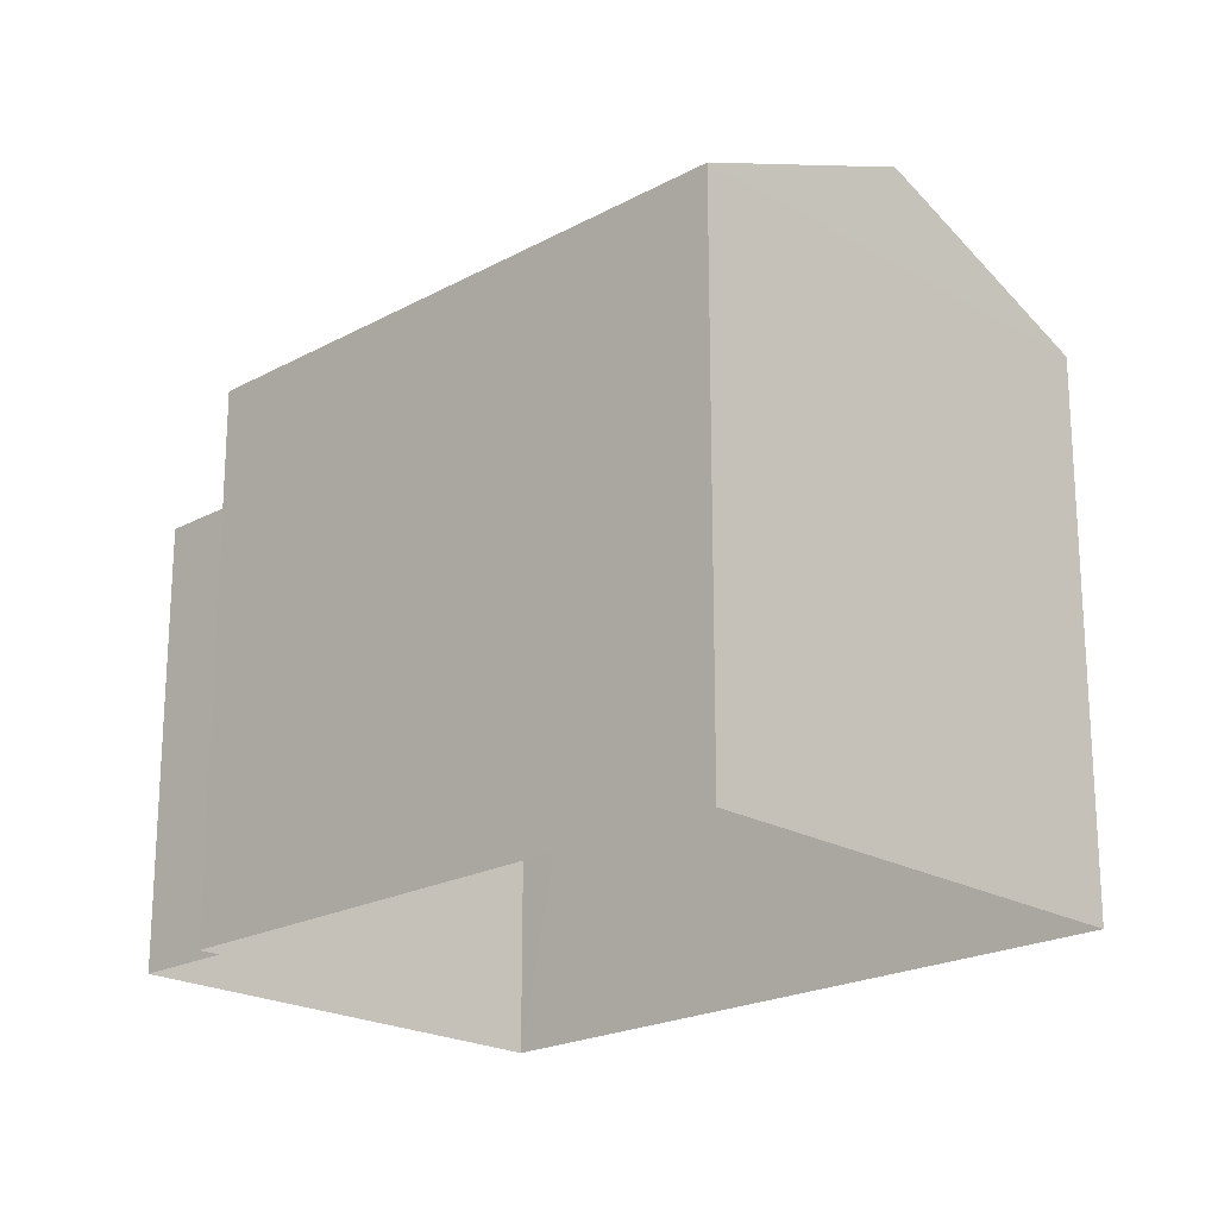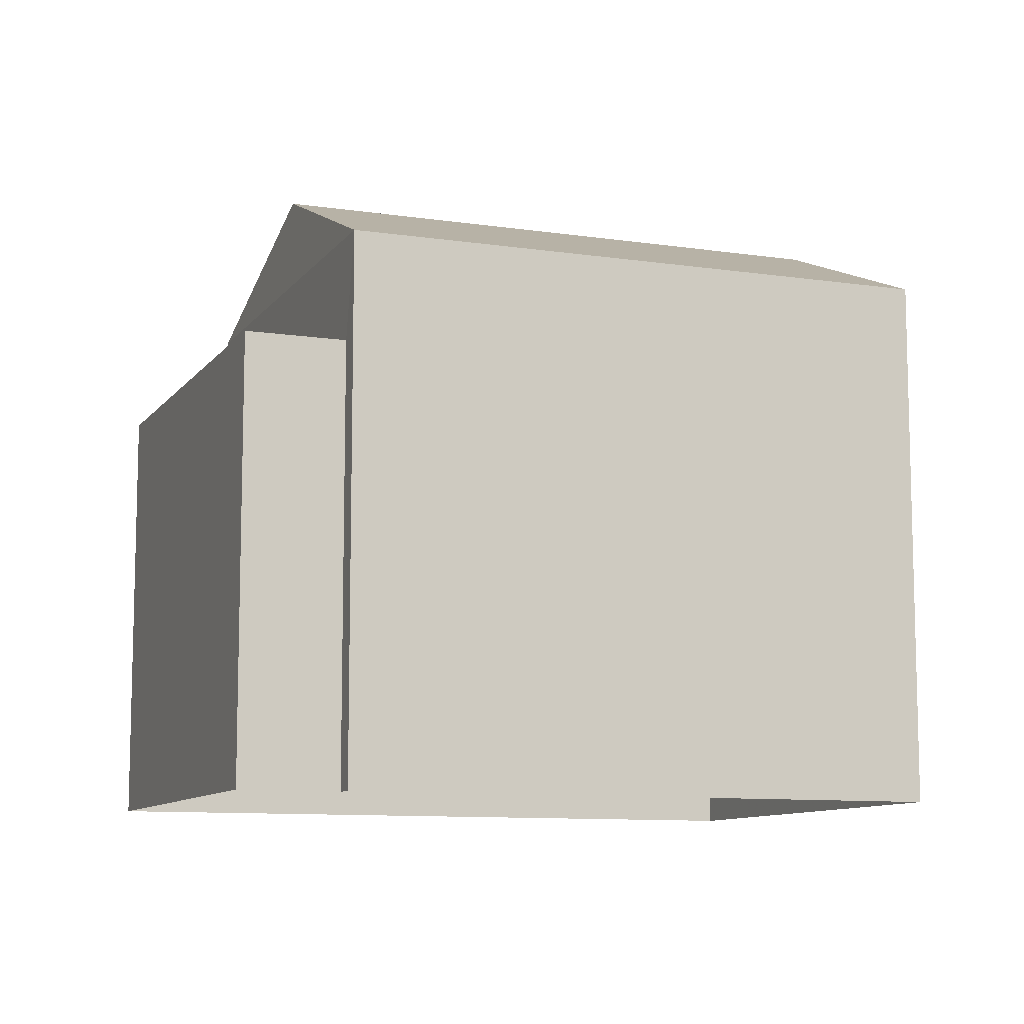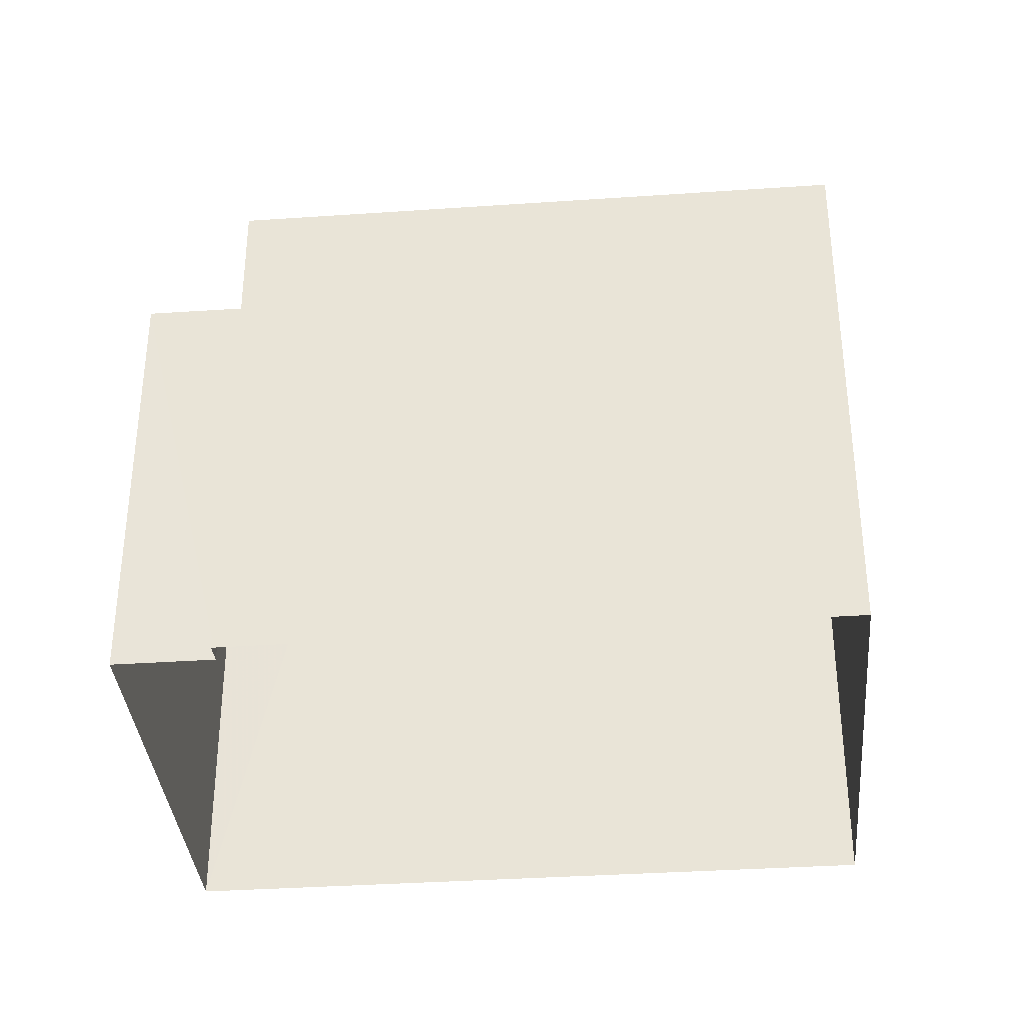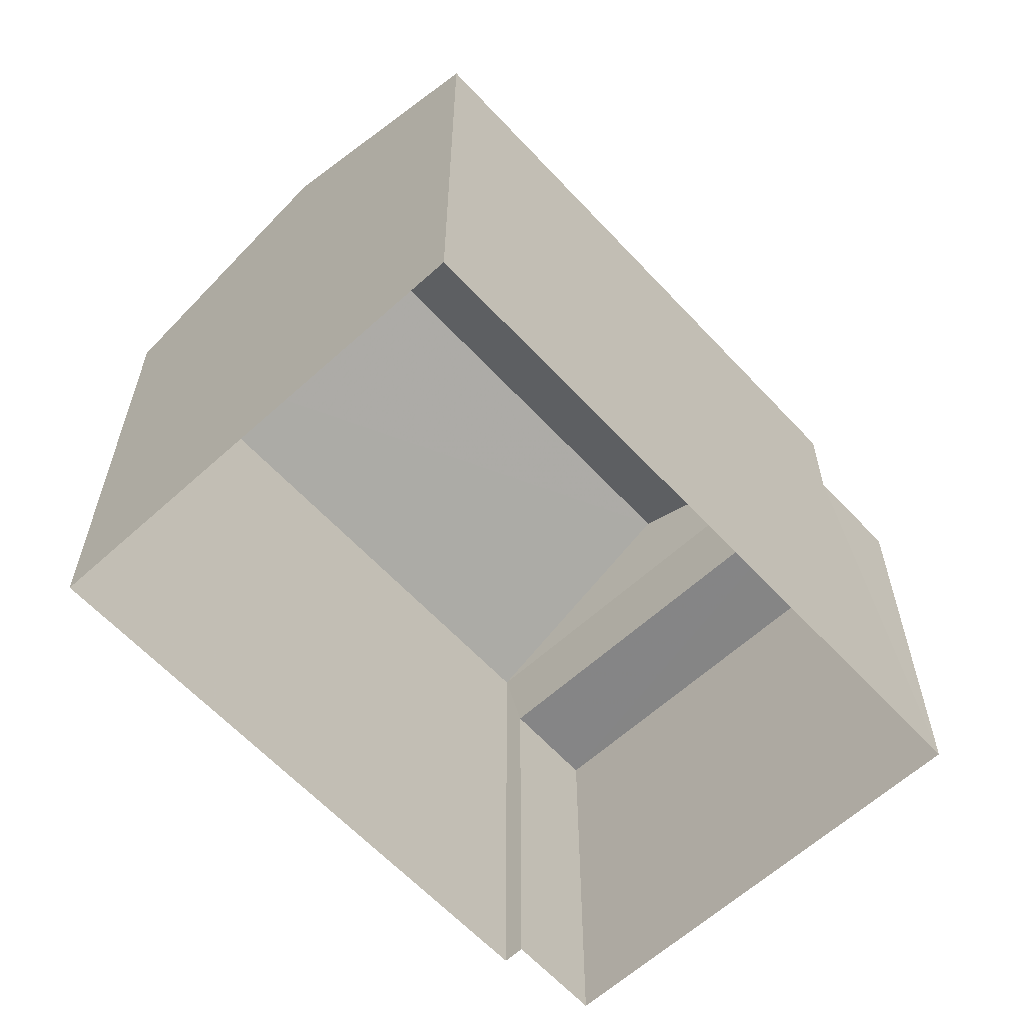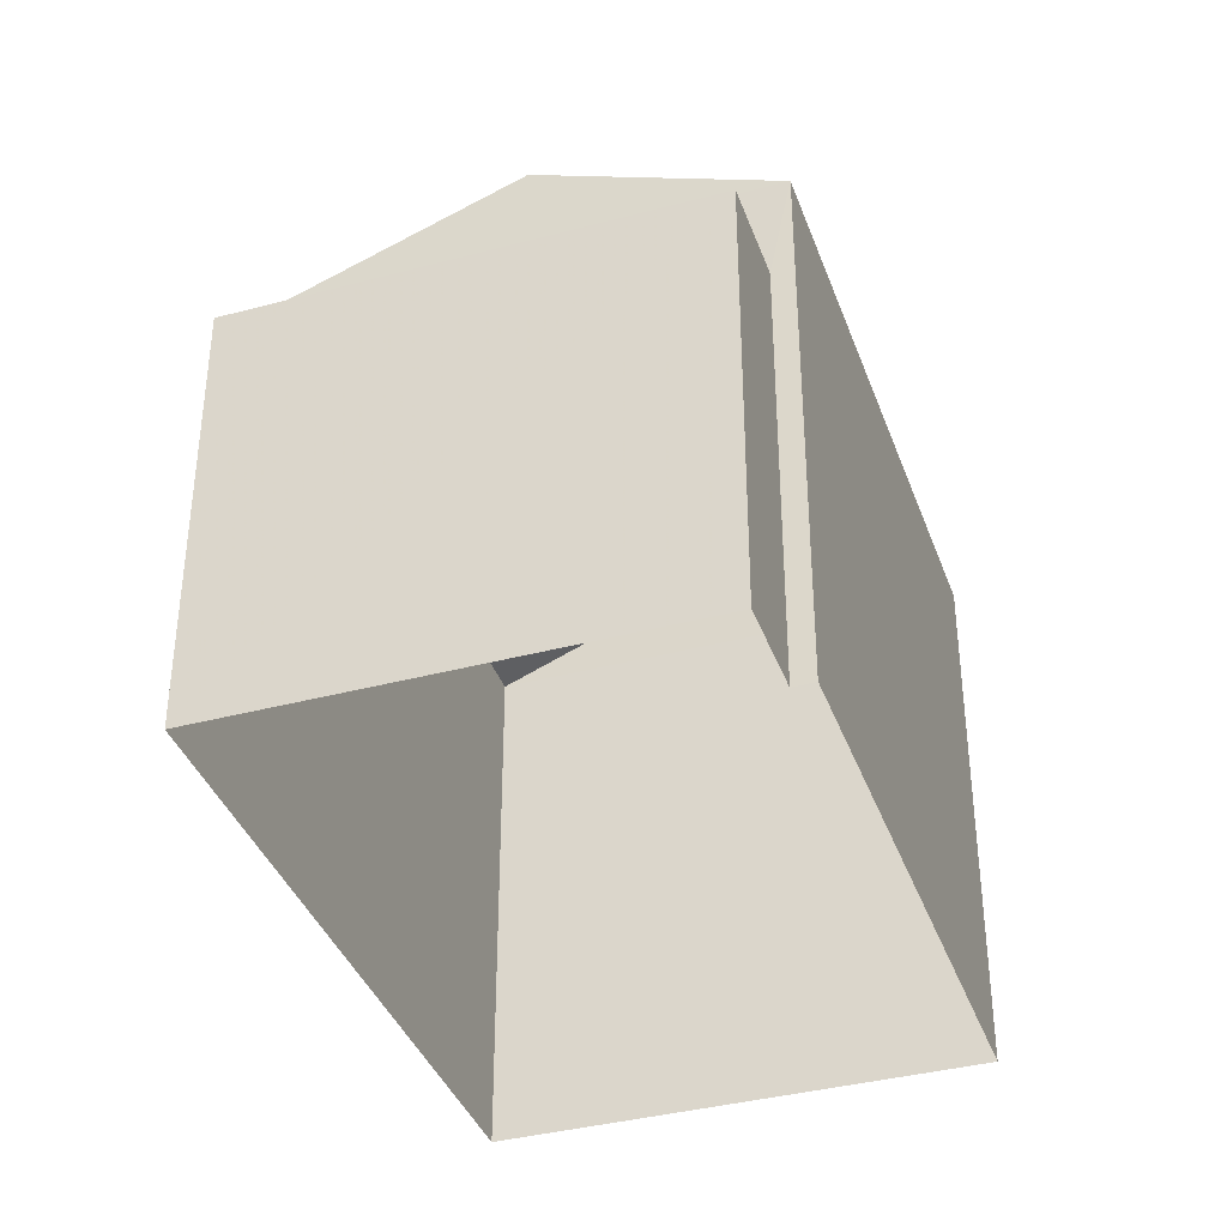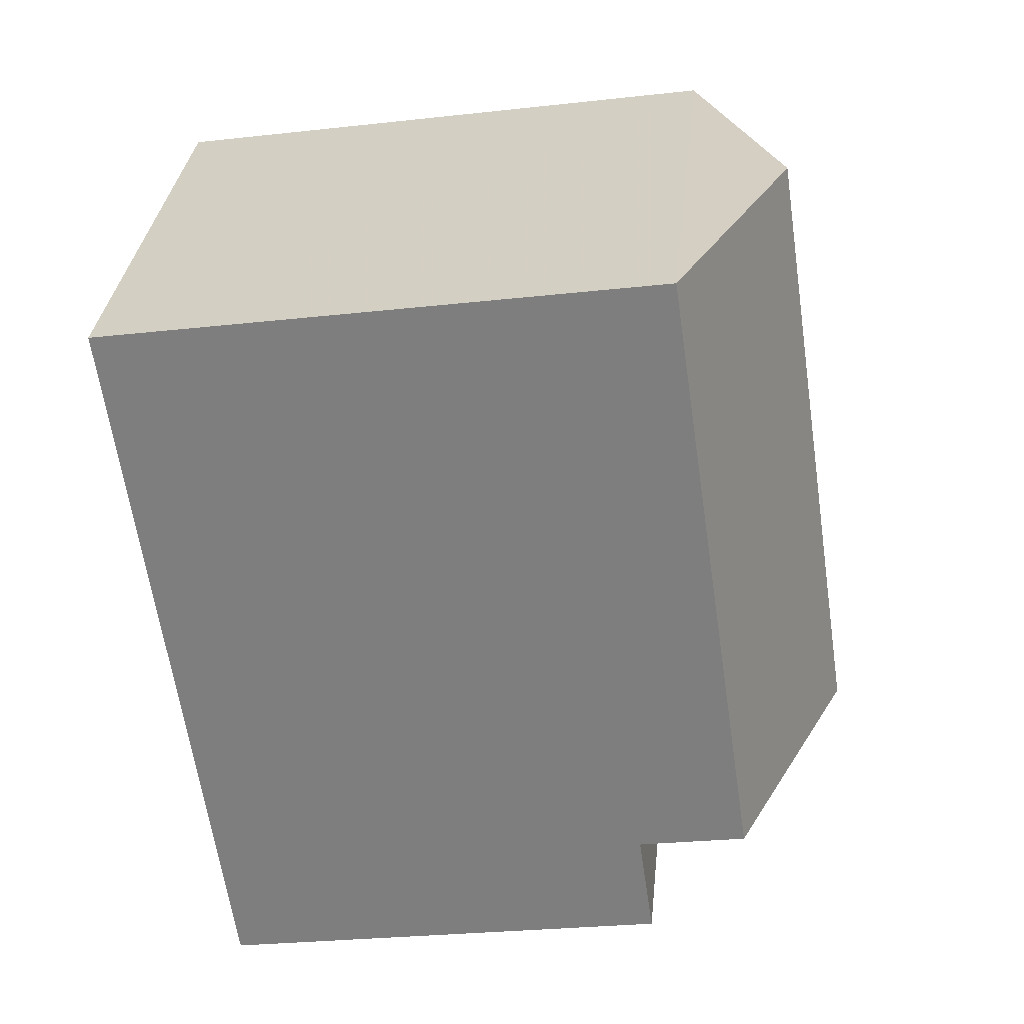
<metadata>
{"format":"obj","ext":"obj","renderer":"f3d","projection":"perspective","resolution":1024,"background":"white","views":[{"elev":-21.1,"azim":-169.5,"up":"+Z"},{"elev":-9.8,"azim":125.2,"up":"+Z"},{"elev":-36.0,"azim":151.4,"up":"+Z"},{"elev":-61.8,"azim":-81.0,"up":"+Z"},{"elev":-38.0,"azim":75.0,"up":"+Z"},{"elev":-26.9,"azim":-80.1,"up":"+Y"}]}
</metadata>
<code>
v -8.919e+04 -1.001e+05 2.438
v -8.918e+04 -1.001e+05 2.438
v -8.919e+04 -1.001e+05 2.439
v -8.918e+04 -1.001e+05 2.439
v -8.918e+04 -1.001e+05 2.438
v -8.918e+04 -1.001e+05 2.438
v -8.918e+04 -1.001e+05 8.731
v -8.919e+04 -1.001e+05 9.871
v -8.919e+04 -1.001e+05 8.731
v -8.918e+04 -1.001e+05 9.871
v -8.919e+04 -1.001e+05 8.73
v -8.918e+04 -1.001e+05 7.511
v -8.918e+04 -1.001e+05 7.511
v -8.918e+04 -1.001e+05 7.511
v -8.918e+04 -1.001e+05 7.511
v -8.918e+04 -1.001e+05 8.731
f 1 2 3
f 3 2 4
f 1 5 2
f 4 2 6
f 7 8 9
f 8 10 11
f 12 13 14
f 15 12 14
f 11 10 16
f 10 8 7
f 10 7 16
f 8 11 9
f 7 15 16
f 16 15 5
f 7 12 15
f 5 15 2
f 14 4 6
f 14 13 4
f 11 1 3
f 9 11 3
f 13 12 4
f 4 12 3
f 3 12 9
f 12 7 9
f 1 16 5
f 1 11 16
f 2 14 6
f 2 15 14

</code>
